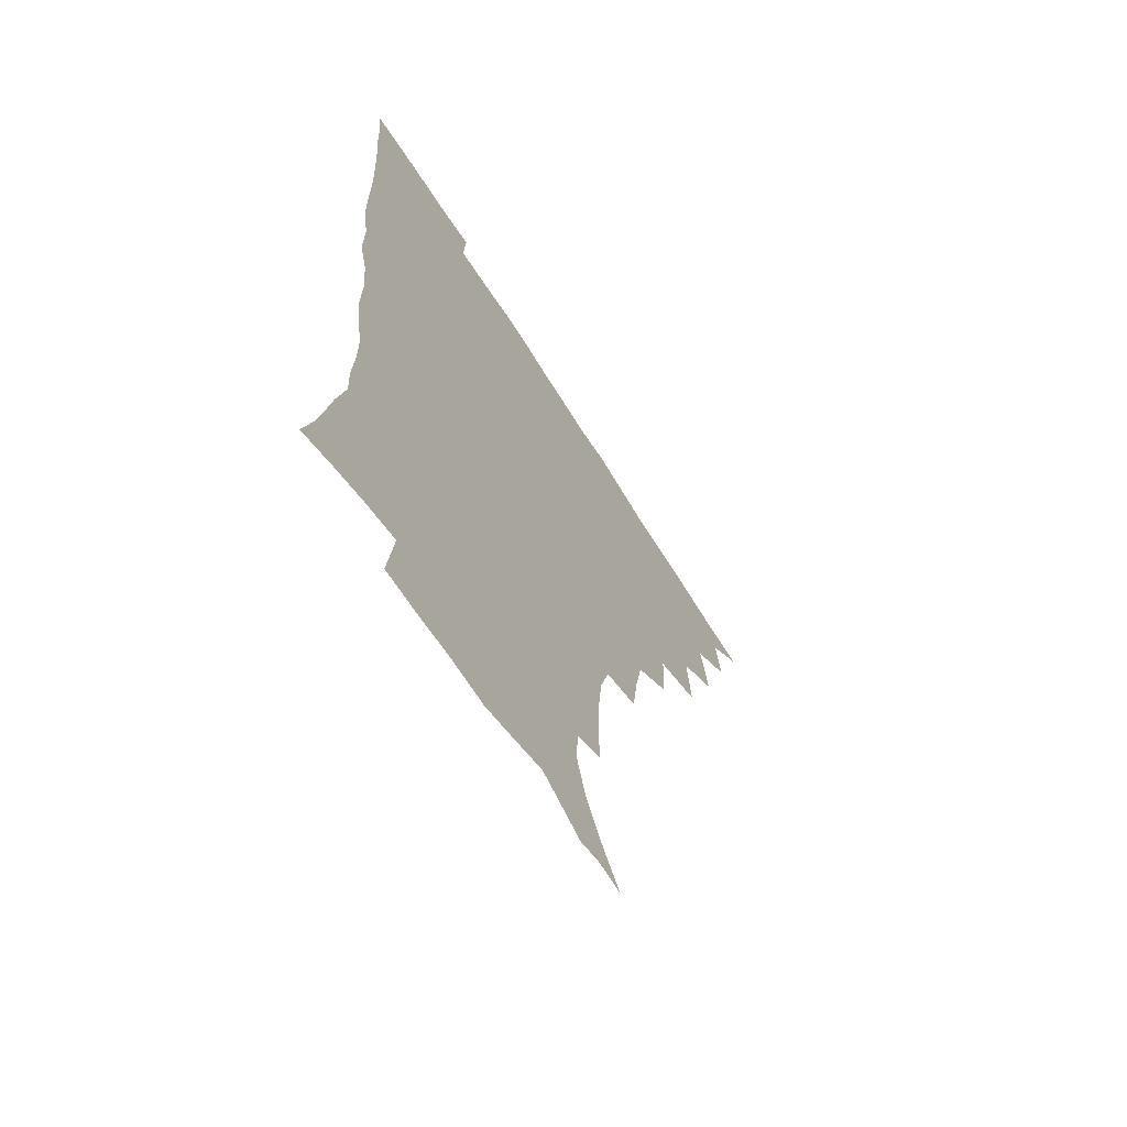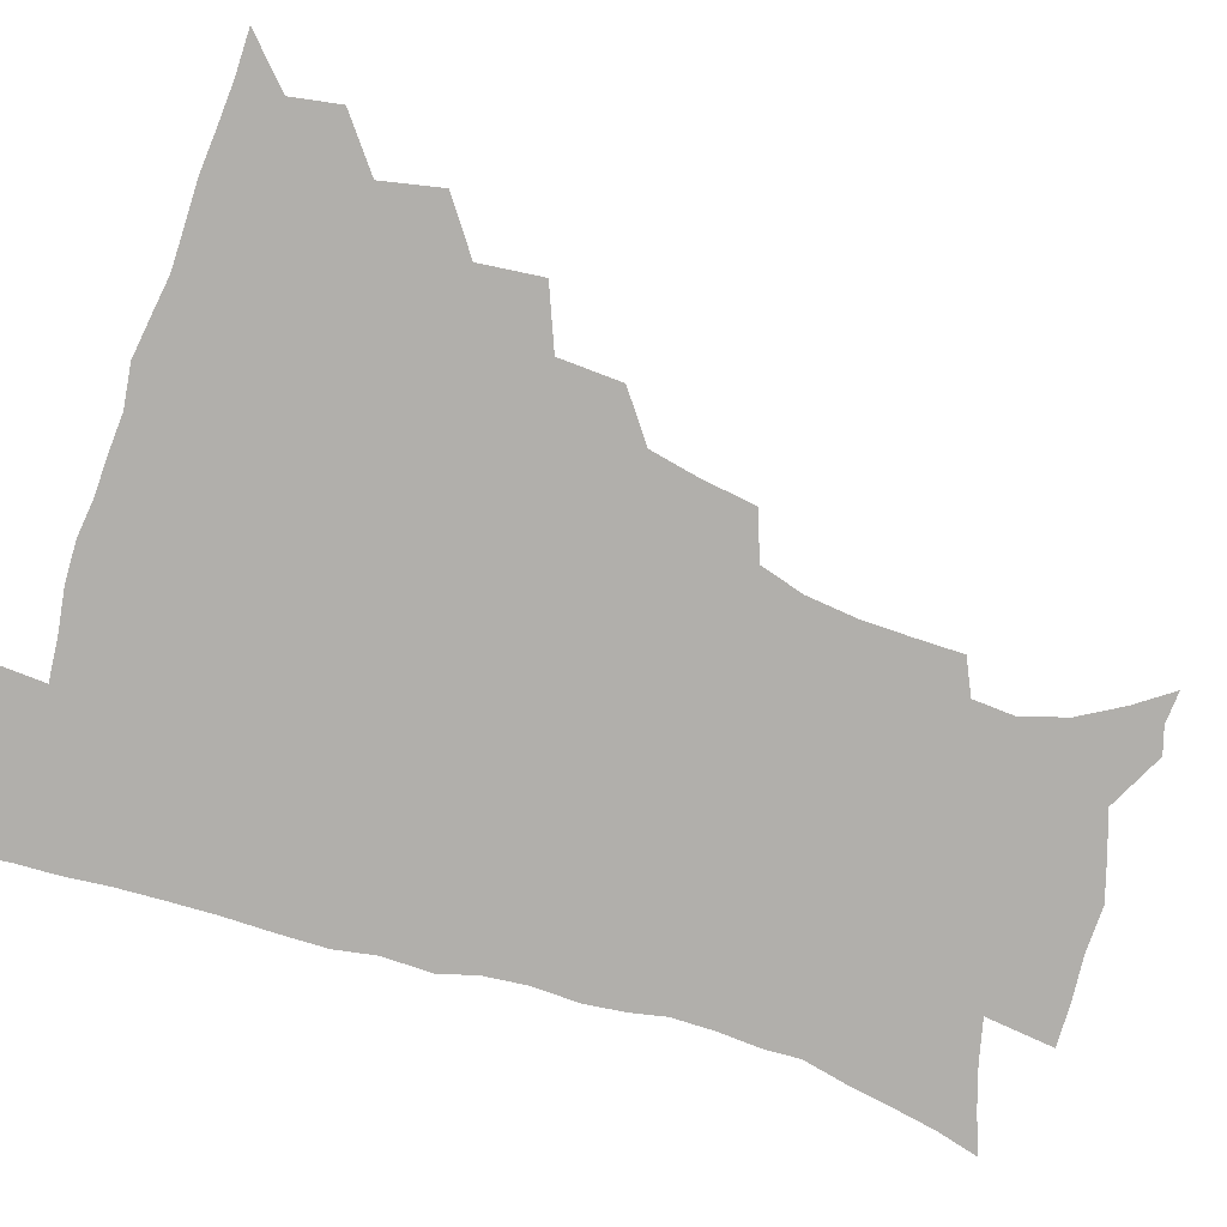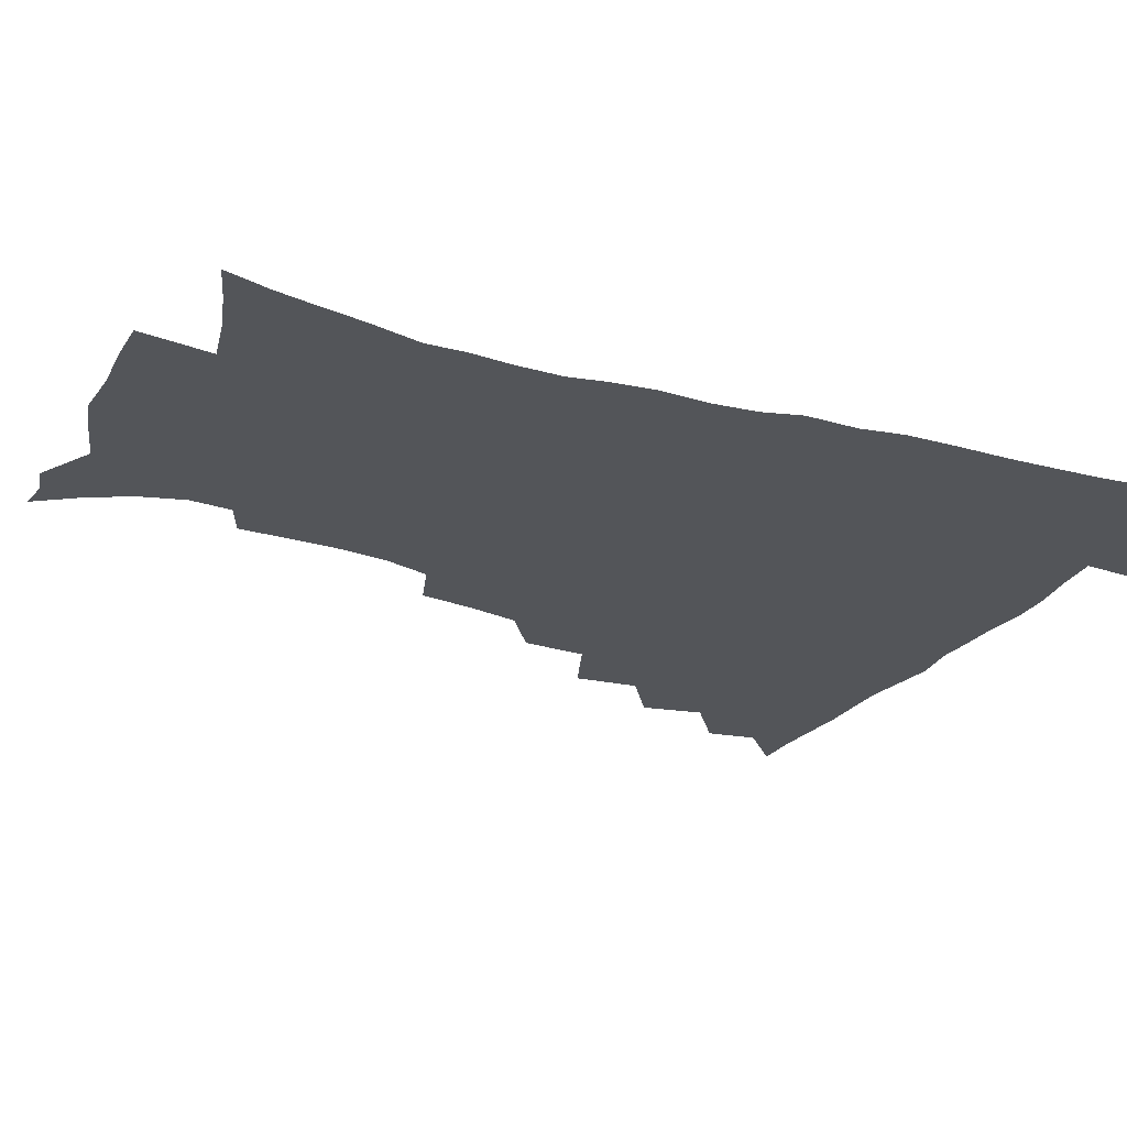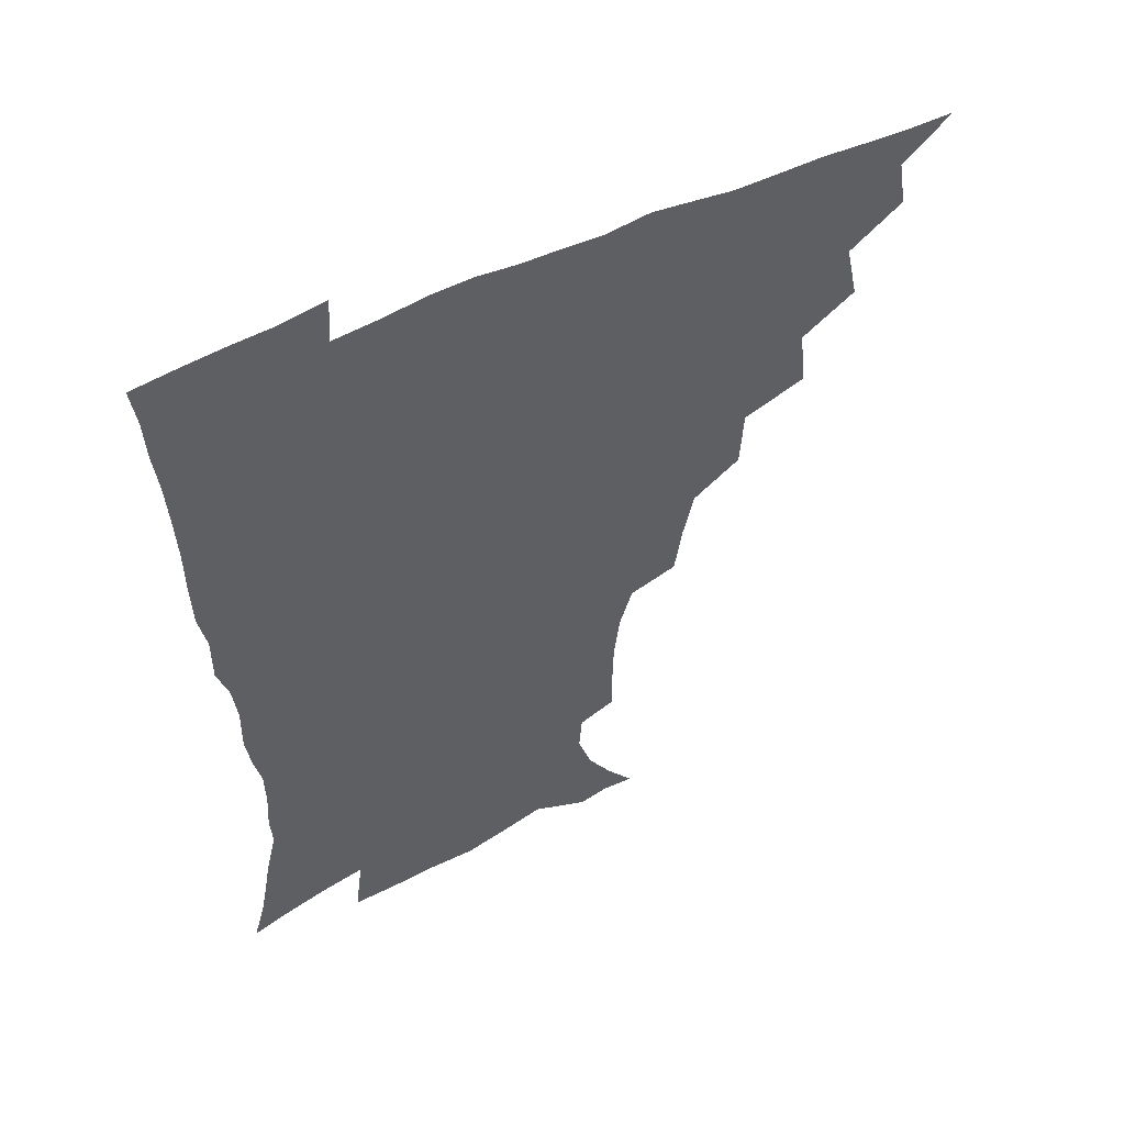
<metadata>
{"format":"obj","ext":"obj","renderer":"f3d","projection":"perspective","resolution":1024,"background":"white","views":[{"elev":-66.0,"azim":122.0,"up":"+Y"},{"elev":-78.3,"azim":-107.9,"up":"+Z"},{"elev":-24.1,"azim":64.2,"up":"+Z"},{"elev":55.1,"azim":153.2,"up":"+Y"}]}
</metadata>
<code>
v 450.7 494.3 0
v 464.1 461 0
v 467.2 478.8 0
v 467 494.4 0
v 478.1 424.9 0
v 482.5 446.7 0
v 483.1 463.4 0
v 483.2 479.2 0
v 482.3 495.3 0
v 494.2 388.7 0
v 496.6 411.6 0
v 498.8 431.8 0
v 499.8 448.9 0
v 499.7 464.6 0
v 498.5 480.2 0
v 497.4 496.5 0
v 517.2 357.1 0
v 516 379.9 0
v 516 400.7 0
v 516.7 419.9 0
v 517 436.3 0
v 515.8 450.7 0
v 514.8 465.5 0
v 513.9 480.5 0
v 512.7 496.4 0
v 540.5 307.2 0
v 537.8 326.7 0
v 534 344.6 0
v 534.3 370.6 0
v 533.1 388.5 0
v 531.9 405.1 0
v 531.1 420.6 0
v 531.2 436.5 0
v 530.9 451.6 0
v 530 466.3 0
v 528.8 481.3 0
v 527.7 496.5 0
v 564.6 231.9 0
v 564.5 249.6 0
v 564.1 267.2 0
v 562.1 285.2 0
v 557.4 301.3 0
v 553.9 319.7 0
v 551.7 339.3 0
v 550.1 358.4 0
v 548.2 374.7 0
v 548.2 393.5 0
v 547.7 409 0
v 547.5 424.3 0
v 546.7 438.3 0
v 546.8 452.6 0
v 544.8 467.3 0
v 543.4 482.2 0
v 542.1 498.6 0
v 554.9 165.6 0
v 564.3 178.9 0
v 573.3 194.5 0
v 578.2 211 0
v 577.2 225.9 0
v 576.6 244.3 0
v 576 261.5 0
v 574.7 278.9 0
v 572 294.5 0
v 568.7 309.7 0
v 566.6 328.3 0
v 564.8 345.6 0
v 564 364.4 0
v 562.7 379.5 0
v 561.9 395.1 0
v 562.2 411.5 0
v 561.8 425.9 0
v 561.7 440 0
v 560.6 453.8 0
v 559.2 468.3 0
v 558 483.1 0
v 556.2 500.6 0
v 566.6 166.5 0
v 578.8 184.3 0
v 586.9 203.7 0
v 588.8 220.6 0
v 588.4 236.8 0
v 587.3 251.5 0
v 586.6 268.7 0
v 585.5 286.9 0
v 583.5 303.2 0
v 580.9 316.9 0
v 579.1 333.4 0
v 578.4 351.9 0
v 577.2 367 0
v 576.9 383.7 0
v 576.6 398.8 0
v 576.2 413.2 0
v 576.1 427.6 0
v 575.6 440.7 0
v 575 454.2 0
v 573.8 468.5 0
v 572.5 483.5 0
v 571.8 498.5 0
v 576.4 163.5 0
v 592.2 188.6 0
v 598.1 208.5 0
v 599.7 227.4 0
v 599.2 242.8 0
v 598.6 259.5 0
v 598.1 275.9 0
v 596.3 290.7 0
v 594.6 306.1 0
v 593.4 323.6 0
v 592.2 339.2 0
v 591.2 354.3 0
v 590.5 369.3 0
v 589.9 383.4 0
v 589.8 399 0
v 589.8 413.9 0
v 589.6 427.3 0
v 589.5 441.2 0
v 589.1 454.7 0
v 588.3 468.7 0
v 587.3 483 0
v 585.8 499.4 0
v 596.8 173.9 0
v 606.5 194.8 0
v 609.8 213.5 0
v 610.2 228.6 0
v 609.8 244.5 0
v 609.2 258.7 0
v 608.7 280 0
v 607.6 295.3 0
v 606.5 309.8 0
v 605.3 324.8 0
v 604.4 340.4 0
v 603.9 355.9 0
v 603.6 371.3 0
v 603.8 386.9 0
v 603.3 400.1 0
v 603.6 415.2 0
v 603.4 428 0
v 603.2 441.4 0
v 603.3 455 0
v 602.6 468.9 0
v 601.3 484 0
v 599.9 499.8 0
v 611.2 169 0
v 618.4 194.1 0
v 620.8 214.3 0
v 621.4 232.8 0
v 620.8 245.7 0
v 620.3 262.4 0
v 619.5 281.6 0
v 618.8 295.4 0
v 618 312.8 0
v 617.5 327.7 0
v 616.8 341.9 0
v 616.7 356.8 0
v 616.5 372.7 0
v 616.5 387.5 0
v 616.6 400.6 0
v 616.7 414.7 0
v 617.2 428.9 0
v 617.4 441.9 0
v 617.4 455.2 0
v 617.1 468.7 0
v 616.1 483.2 0
v 613.8 501.4 0
v 627 164.3 0
v 631.2 194 0
v 632.3 218.1 0
v 632.4 233.1 0
v 632 250.3 0
v 631.7 263.8 0
v 630.7 280.9 0
v 630.2 296 0
v 629.6 312.1 0
v 629.3 328.1 0
v 629.3 340.1 0
v 629 358.4 0
v 629.1 372.8 0
v 629.3 386.5 0
v 629.6 401.1 0
v 630 415 0
v 630.4 428.6 0
v 631 442.1 0
v 631.4 455.2 0
v 631.2 468.8 0
v 630.1 484.5 0
v 628.2 501.1 0
v 644.2 164.6 0
v 644.5 194.5 0
v 644.4 213.6 0
v 643.6 232.9 0
v 643.1 248.2 0
v 642.4 268.2 0
v 642.2 281.9 0
v 641.7 296.4 0
v 641.4 311.4 0
v 640.9 327.9 0
v 641.4 341.5 0
v 641.4 357.4 0
v 641.7 371.7 0
v 642.1 385.9 0
v 642.4 401 0
v 643.1 414.7 0
v 643.6 428.7 0
v 644.3 441.7 0
v 645.1 455.1 0
v 645.2 468.9 0
v 645.4 483.2 0
v 644.4 498.7 0
v 660.7 163.3 0
v 658.4 191.1 0
v 656.4 212.5 0
v 655.1 231.3 0
v 654.5 247.8 0
v 654 263.9 0
v 653.2 280.8 0
v 653.1 295.2 0
v 653.1 310.1 0
v 653 325.4 0
v 654.2 337.8 0
v 653.5 355.8 0
v 654.2 370 0
v 654.9 384.1 0
v 655.8 398.1 0
v 656.1 413.4 0
v 657 427.1 0
v 658 440.2 0
v 658.8 455.2 0
v 659.4 468.5 0
v 660.3 482.2 0
v 660 497.4 0
v 658.9 514.8 0
v 676.1 162.9 0
v 673.1 188 0
v 669.9 207.8 0
v 667.4 227.2 0
v 666 244.7 0
v 664.8 262.4 0
v 664.4 278 0
v 664.3 293.4 0
v 664.7 307.6 0
v 665.3 321.7 0
v 665.9 336.8 0
v 666.1 352.3 0
v 667.1 366.5 0
v 668.2 380.6 0
v 668.5 396.8 0
v 669.4 411 0
v 670 426.1 0
v 671.3 439.5 0
v 672.1 454.2 0
v 673.3 467.6 0
v 674.4 481.5 0
v 675.3 495.5 0
v 674.8 512.1 0
v 688.9 184.2 0
v 683.3 204.4 0
v 679.7 223.7 0
v 678 240.3 0
v 677.1 256.2 0
v 676.2 272.7 0
v 676 288.4 0
v 676.6 302.8 0
v 677.4 317.2 0
v 678.2 332.1 0
v 679.1 346.9 0
v 680 362.1 0
v 680.7 377.9 0
v 681.1 394 0
v 682.7 408.1 0
v 683.8 422.8 0
v 685 437.2 0
v 685.5 453 0
v 687.2 466.5 0
v 688.4 480.5 0
v 689.5 494.5 0
v 689.8 511.3 0
v 703.8 179.4 0
v 697.6 198.9 0
v 693.8 216.5 0
v 691.2 233.2 0
v 689.9 248.7 0
v 688.4 265.8 0
v 688.9 280 0
v 688.6 296.2 0
v 690.3 309.7 0
v 691.2 324.9 0
v 691.3 341.7 0
v 693.4 355.5 0
v 694.6 371.1 0
v 696.4 385.9 0
v 696.5 403.2 0
v 697.5 419 0
v 698.6 434.6 0
v 700.2 449.6 0
v 700.8 465.4 0
v 702.7 479.1 0
v 703.4 493.3 0
v 704.8 509.8 0
v 718.2 174 0
v 713.8 190 0
v 711 204.6 0
v 708.3 219.8 0
v 704.2 238 0
v 704.8 250.7 0
v 703.7 266.8 0
v 703.8 282.3 0
v 706.4 295 0
v 708 309.5 0
v 707.5 327.7 0
v 709 343.3 0
v 712.8 356.7 0
v 712.5 375.2 0
v 715.2 390.3 0
v 715.4 408 0
v 715.3 426.4 0
v 715.8 444.1 0
v 716.6 461.3 0
v 718.1 477.1 0
v 718.6 492.7 0
v 720.4 507.9 0
f 3 4 1
f 6 7 2
f 2 7 3
f 7 8 3
f 3 8 4
f 8 9 4
f 11 12 5
f 5 12 6
f 12 13 6
f 6 13 7
f 13 14 7
f 7 14 8
f 14 15 8
f 8 15 9
f 15 16 9
f 18 19 10
f 10 19 11
f 19 20 11
f 11 20 12
f 20 21 12
f 12 21 13
f 21 22 13
f 13 22 14
f 22 23 14
f 14 23 15
f 23 24 15
f 15 24 16
f 24 25 16
f 28 29 17
f 17 29 18
f 29 30 18
f 18 30 19
f 30 31 19
f 19 31 20
f 31 32 20
f 20 32 21
f 32 33 21
f 21 33 22
f 33 34 22
f 22 34 23
f 34 35 23
f 23 35 24
f 35 36 24
f 24 36 25
f 36 37 25
f 42 43 26
f 26 43 27
f 43 44 27
f 27 44 28
f 44 45 28
f 28 45 29
f 45 46 29
f 29 46 30
f 46 47 30
f 30 47 31
f 47 48 31
f 31 48 32
f 48 49 32
f 32 49 33
f 49 50 33
f 33 50 34
f 50 51 34
f 34 51 35
f 51 52 35
f 35 52 36
f 52 53 36
f 36 53 37
f 53 54 37
f 59 60 38
f 38 60 39
f 60 61 39
f 39 61 40
f 61 62 40
f 40 62 41
f 62 63 41
f 41 63 42
f 63 64 42
f 42 64 43
f 64 65 43
f 43 65 44
f 65 66 44
f 44 66 45
f 66 67 45
f 45 67 46
f 67 68 46
f 46 68 47
f 68 69 47
f 47 69 48
f 69 70 48
f 48 70 49
f 70 71 49
f 49 71 50
f 71 72 50
f 50 72 51
f 72 73 51
f 51 73 52
f 73 74 52
f 52 74 53
f 74 75 53
f 53 75 54
f 75 76 54
f 55 77 56
f 77 78 56
f 56 78 57
f 78 79 57
f 57 79 58
f 79 80 58
f 58 80 59
f 80 81 59
f 59 81 60
f 81 82 60
f 60 82 61
f 82 83 61
f 61 83 62
f 83 84 62
f 62 84 63
f 84 85 63
f 63 85 64
f 85 86 64
f 64 86 65
f 86 87 65
f 65 87 66
f 87 88 66
f 66 88 67
f 88 89 67
f 67 89 68
f 89 90 68
f 68 90 69
f 90 91 69
f 69 91 70
f 91 92 70
f 70 92 71
f 92 93 71
f 71 93 72
f 93 94 72
f 72 94 73
f 94 95 73
f 73 95 74
f 95 96 74
f 74 96 75
f 96 97 75
f 75 97 76
f 97 98 76
f 77 99 78
f 99 100 78
f 78 100 79
f 100 101 79
f 79 101 80
f 101 102 80
f 80 102 81
f 102 103 81
f 81 103 82
f 103 104 82
f 82 104 83
f 104 105 83
f 83 105 84
f 105 106 84
f 84 106 85
f 106 107 85
f 85 107 86
f 107 108 86
f 86 108 87
f 108 109 87
f 87 109 88
f 109 110 88
f 88 110 89
f 110 111 89
f 89 111 90
f 111 112 90
f 90 112 91
f 112 113 91
f 91 113 92
f 113 114 92
f 92 114 93
f 114 115 93
f 93 115 94
f 115 116 94
f 94 116 95
f 116 117 95
f 95 117 96
f 117 118 96
f 96 118 97
f 118 119 97
f 97 119 98
f 119 120 98
f 99 121 100
f 121 122 100
f 100 122 101
f 122 123 101
f 101 123 102
f 123 124 102
f 102 124 103
f 124 125 103
f 103 125 104
f 125 126 104
f 104 126 105
f 126 127 105
f 105 127 106
f 127 128 106
f 106 128 107
f 128 129 107
f 107 129 108
f 129 130 108
f 108 130 109
f 130 131 109
f 109 131 110
f 131 132 110
f 110 132 111
f 132 133 111
f 111 133 112
f 133 134 112
f 112 134 113
f 134 135 113
f 113 135 114
f 135 136 114
f 114 136 115
f 136 137 115
f 115 137 116
f 137 138 116
f 116 138 117
f 138 139 117
f 117 139 118
f 139 140 118
f 118 140 119
f 140 141 119
f 119 141 120
f 141 142 120
f 121 143 122
f 143 144 122
f 122 144 123
f 144 145 123
f 123 145 124
f 145 146 124
f 124 146 125
f 146 147 125
f 125 147 126
f 147 148 126
f 126 148 127
f 148 149 127
f 127 149 128
f 149 150 128
f 128 150 129
f 150 151 129
f 129 151 130
f 151 152 130
f 130 152 131
f 152 153 131
f 131 153 132
f 153 154 132
f 132 154 133
f 154 155 133
f 133 155 134
f 155 156 134
f 134 156 135
f 156 157 135
f 135 157 136
f 157 158 136
f 136 158 137
f 158 159 137
f 137 159 138
f 159 160 138
f 138 160 139
f 160 161 139
f 139 161 140
f 161 162 140
f 140 162 141
f 162 163 141
f 141 163 142
f 163 164 142
f 143 165 144
f 165 166 144
f 144 166 145
f 166 167 145
f 145 167 146
f 167 168 146
f 146 168 147
f 168 169 147
f 147 169 148
f 169 170 148
f 148 170 149
f 170 171 149
f 149 171 150
f 171 172 150
f 150 172 151
f 172 173 151
f 151 173 152
f 173 174 152
f 152 174 153
f 174 175 153
f 153 175 154
f 175 176 154
f 154 176 155
f 176 177 155
f 155 177 156
f 177 178 156
f 156 178 157
f 178 179 157
f 157 179 158
f 179 180 158
f 158 180 159
f 180 181 159
f 159 181 160
f 181 182 160
f 160 182 161
f 182 183 161
f 161 183 162
f 183 184 162
f 162 184 163
f 184 185 163
f 163 185 164
f 185 186 164
f 165 187 166
f 187 188 166
f 166 188 167
f 188 189 167
f 167 189 168
f 189 190 168
f 168 190 169
f 190 191 169
f 169 191 170
f 191 192 170
f 170 192 171
f 192 193 171
f 171 193 172
f 193 194 172
f 172 194 173
f 194 195 173
f 173 195 174
f 195 196 174
f 174 196 175
f 196 197 175
f 175 197 176
f 197 198 176
f 176 198 177
f 198 199 177
f 177 199 178
f 199 200 178
f 178 200 179
f 200 201 179
f 179 201 180
f 201 202 180
f 180 202 181
f 202 203 181
f 181 203 182
f 203 204 182
f 182 204 183
f 204 205 183
f 183 205 184
f 205 206 184
f 184 206 185
f 206 207 185
f 185 207 186
f 207 208 186
f 187 209 188
f 209 210 188
f 188 210 189
f 210 211 189
f 189 211 190
f 211 212 190
f 190 212 191
f 212 213 191
f 191 213 192
f 213 214 192
f 192 214 193
f 214 215 193
f 193 215 194
f 215 216 194
f 194 216 195
f 216 217 195
f 195 217 196
f 217 218 196
f 196 218 197
f 218 219 197
f 197 219 198
f 219 220 198
f 198 220 199
f 220 221 199
f 199 221 200
f 221 222 200
f 200 222 201
f 222 223 201
f 201 223 202
f 223 224 202
f 202 224 203
f 224 225 203
f 203 225 204
f 225 226 204
f 204 226 205
f 226 227 205
f 205 227 206
f 227 228 206
f 206 228 207
f 228 229 207
f 207 229 208
f 229 230 208
f 209 232 210
f 232 233 210
f 210 233 211
f 233 234 211
f 211 234 212
f 234 235 212
f 212 235 213
f 235 236 213
f 213 236 214
f 236 237 214
f 214 237 215
f 237 238 215
f 215 238 216
f 238 239 216
f 216 239 217
f 239 240 217
f 217 240 218
f 240 241 218
f 218 241 219
f 241 242 219
f 219 242 220
f 242 243 220
f 220 243 221
f 243 244 221
f 221 244 222
f 244 245 222
f 222 245 223
f 245 246 223
f 223 246 224
f 246 247 224
f 224 247 225
f 247 248 225
f 225 248 226
f 248 249 226
f 226 249 227
f 249 250 227
f 227 250 228
f 250 251 228
f 228 251 229
f 251 252 229
f 229 252 230
f 252 253 230
f 230 253 231
f 253 254 231
f 233 255 234
f 255 256 234
f 234 256 235
f 256 257 235
f 235 257 236
f 257 258 236
f 236 258 237
f 258 259 237
f 237 259 238
f 259 260 238
f 238 260 239
f 260 261 239
f 239 261 240
f 261 262 240
f 240 262 241
f 262 263 241
f 241 263 242
f 263 264 242
f 242 264 243
f 264 265 243
f 243 265 244
f 265 266 244
f 244 266 245
f 266 267 245
f 245 267 246
f 267 268 246
f 246 268 247
f 268 269 247
f 247 269 248
f 269 270 248
f 248 270 249
f 270 271 249
f 249 271 250
f 271 272 250
f 250 272 251
f 272 273 251
f 251 273 252
f 273 274 252
f 252 274 253
f 274 275 253
f 253 275 254
f 275 276 254
f 255 277 256
f 277 278 256
f 256 278 257
f 278 279 257
f 257 279 258
f 279 280 258
f 258 280 259
f 280 281 259
f 259 281 260
f 281 282 260
f 260 282 261
f 282 283 261
f 261 283 262
f 283 284 262
f 262 284 263
f 284 285 263
f 263 285 264
f 285 286 264
f 264 286 265
f 286 287 265
f 265 287 266
f 287 288 266
f 266 288 267
f 288 289 267
f 267 289 268
f 289 290 268
f 268 290 269
f 290 291 269
f 269 291 270
f 291 292 270
f 270 292 271
f 292 293 271
f 271 293 272
f 293 294 272
f 272 294 273
f 294 295 273
f 273 295 274
f 295 296 274
f 274 296 275
f 296 297 275
f 275 297 276
f 297 298 276
f 277 299 278
f 299 300 278
f 278 300 279
f 300 301 279
f 279 301 280
f 301 302 280
f 280 302 281
f 302 303 281
f 281 303 282
f 303 304 282
f 282 304 283
f 304 305 283
f 283 305 284
f 305 306 284
f 284 306 285
f 306 307 285
f 285 307 286
f 307 308 286
f 286 308 287
f 308 309 287
f 287 309 288
f 309 310 288
f 288 310 289
f 310 311 289
f 289 311 290
f 311 312 290
f 290 312 291
f 312 313 291
f 291 313 292
f 313 314 292
f 292 314 293
f 314 315 293
f 293 315 294
f 315 316 294
f 294 316 295
f 316 317 295
f 295 317 296
f 317 318 296
f 296 318 297
f 318 319 297
f 297 319 298
f 319 320 298

</code>
